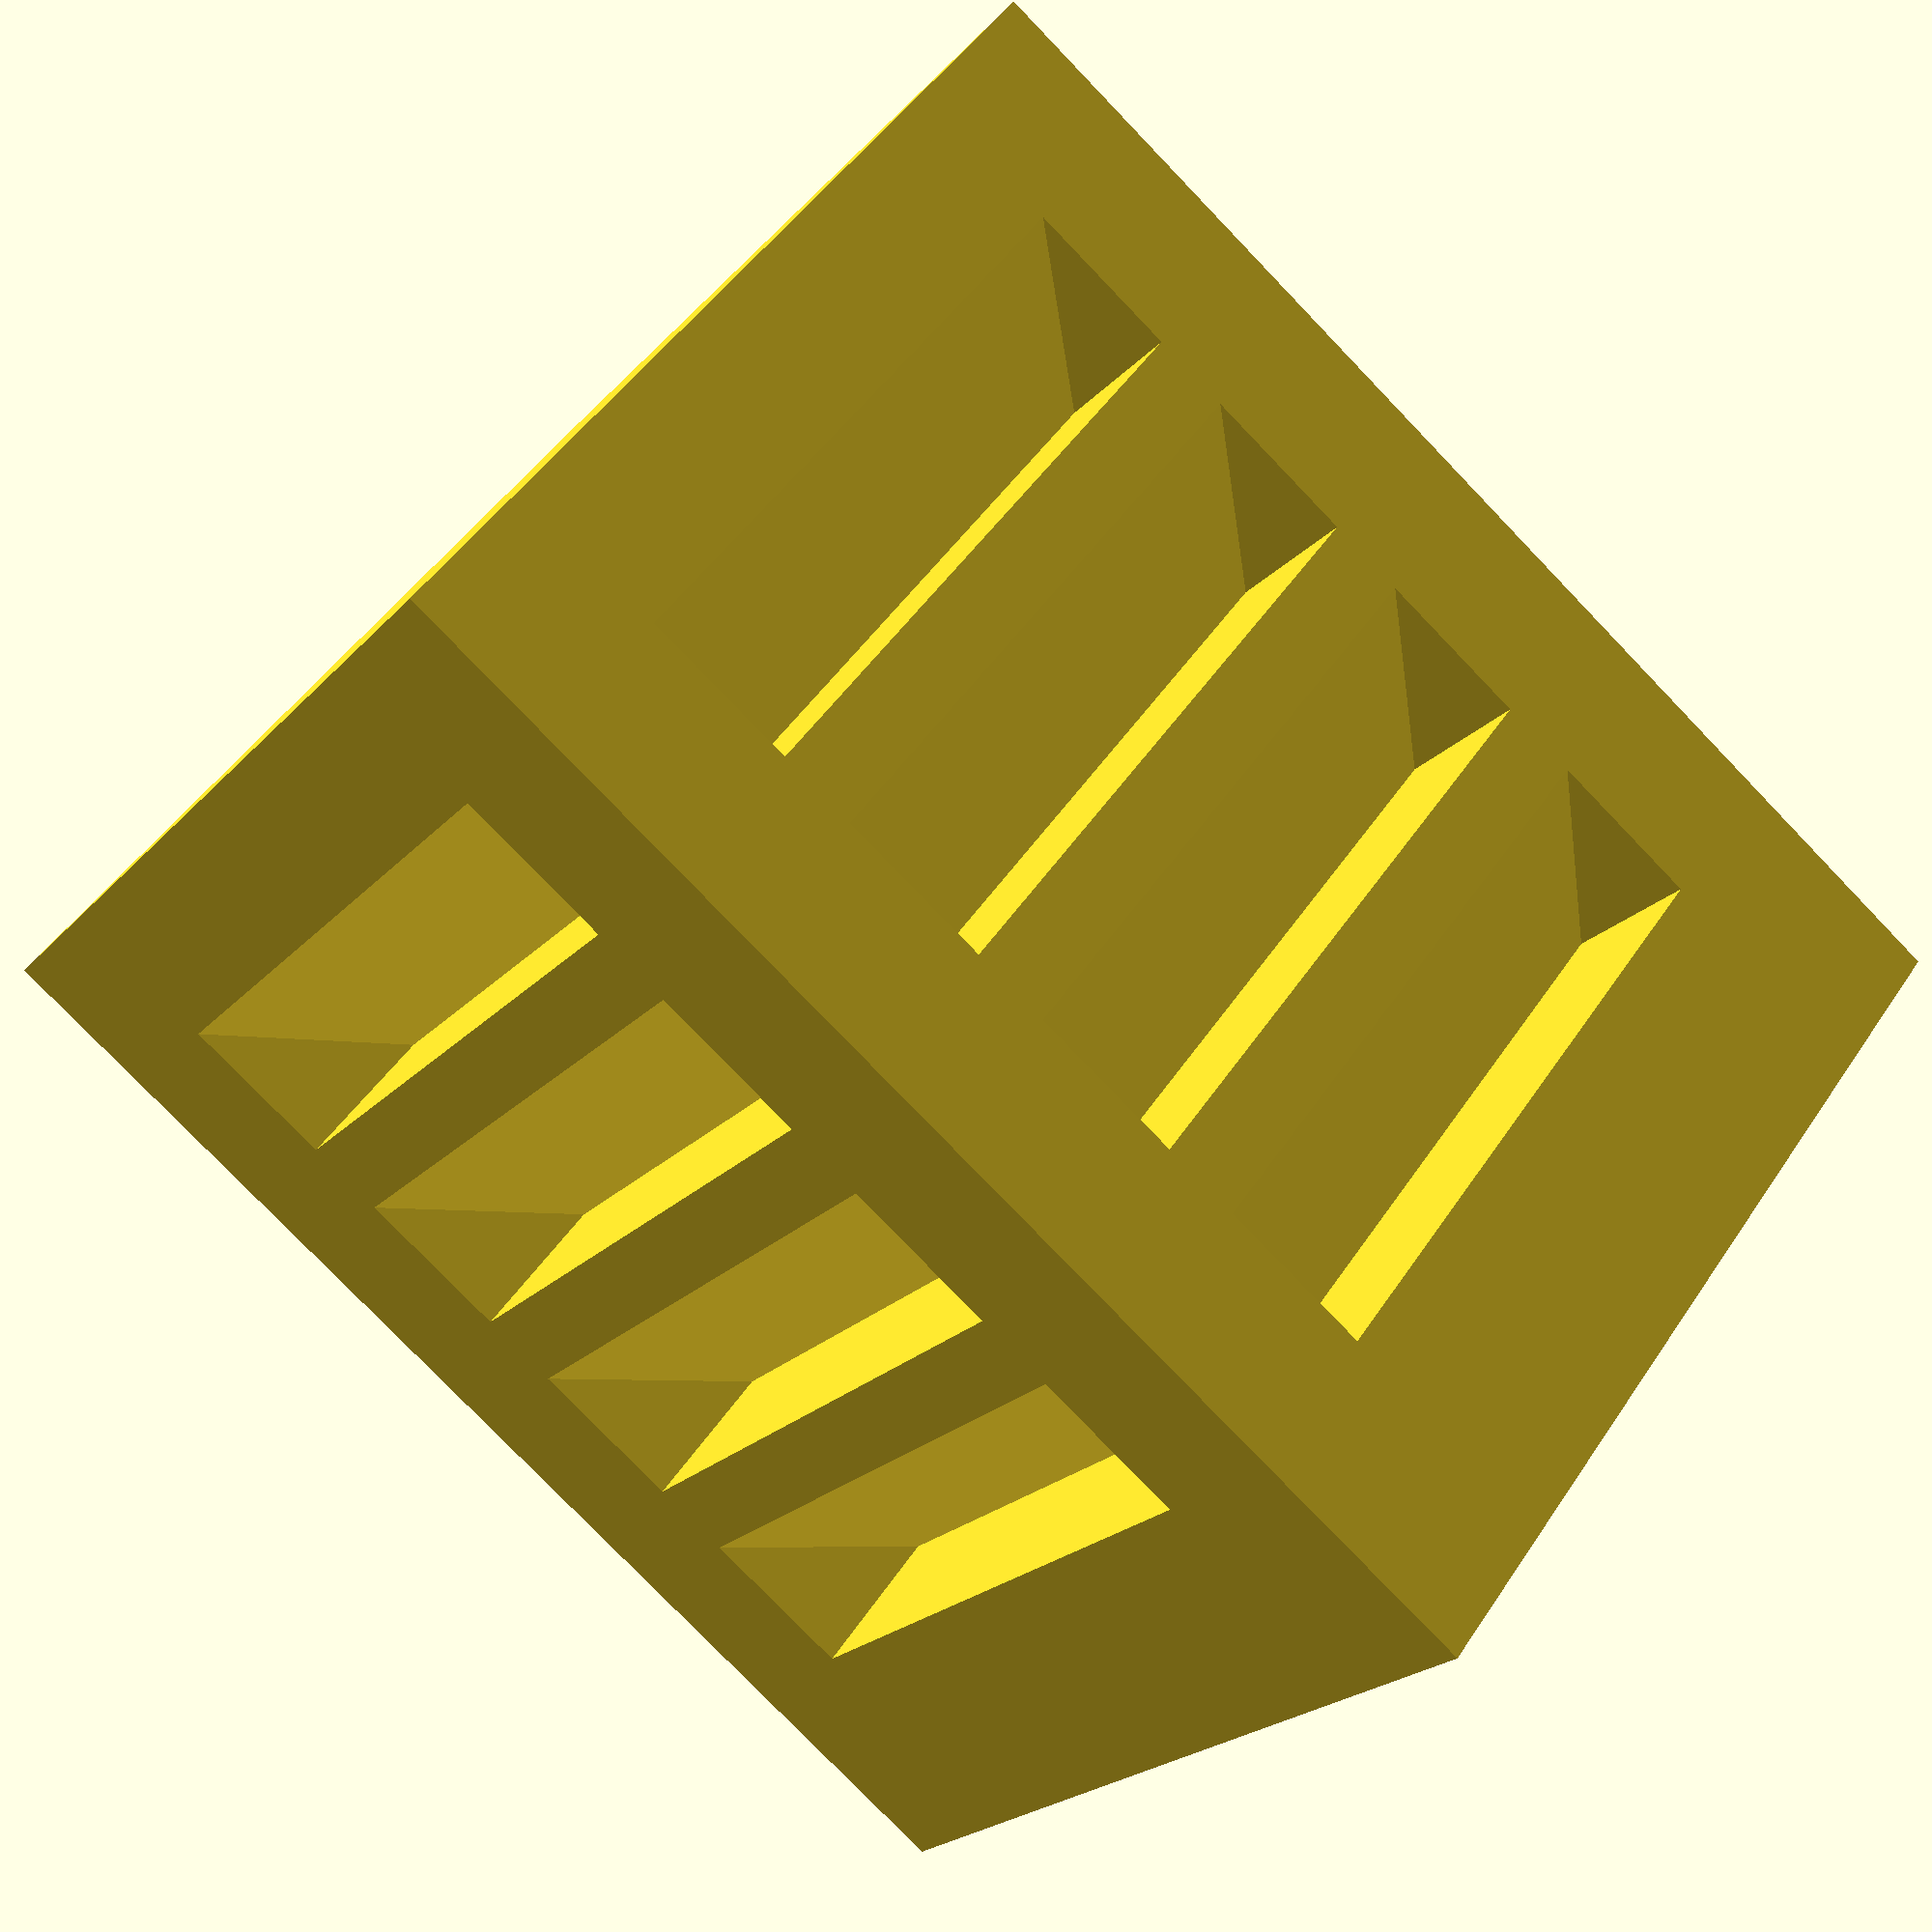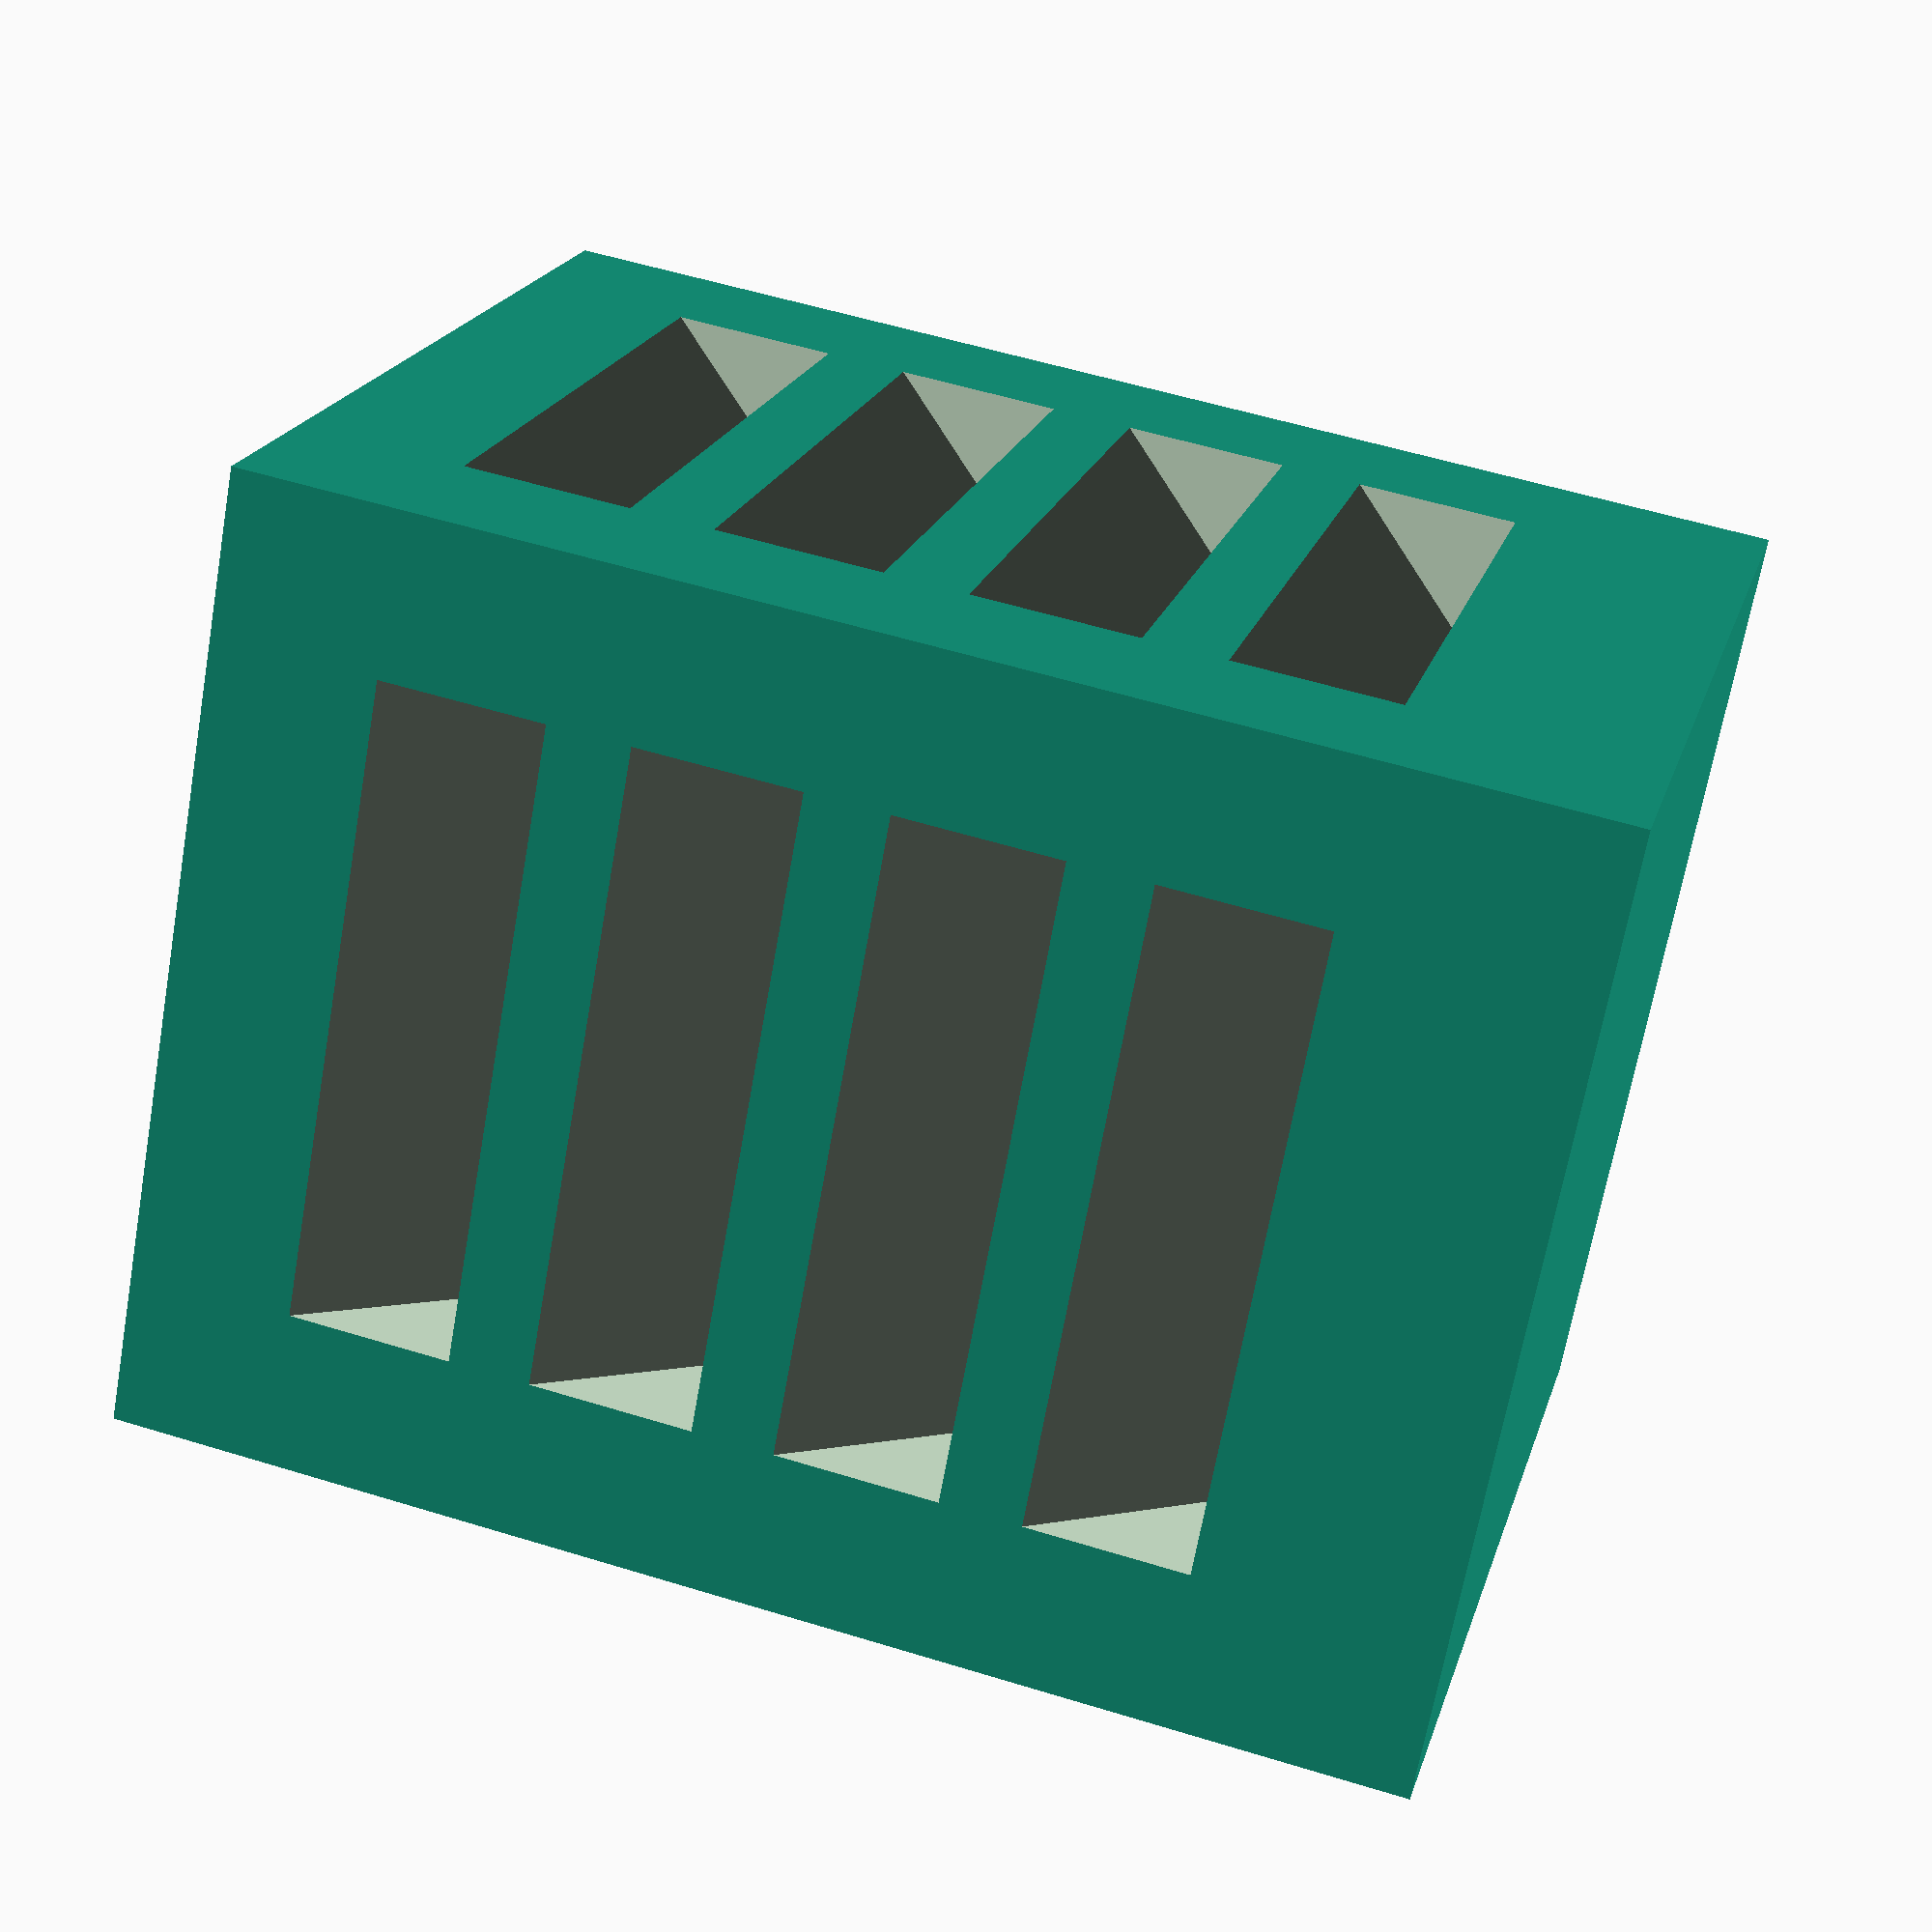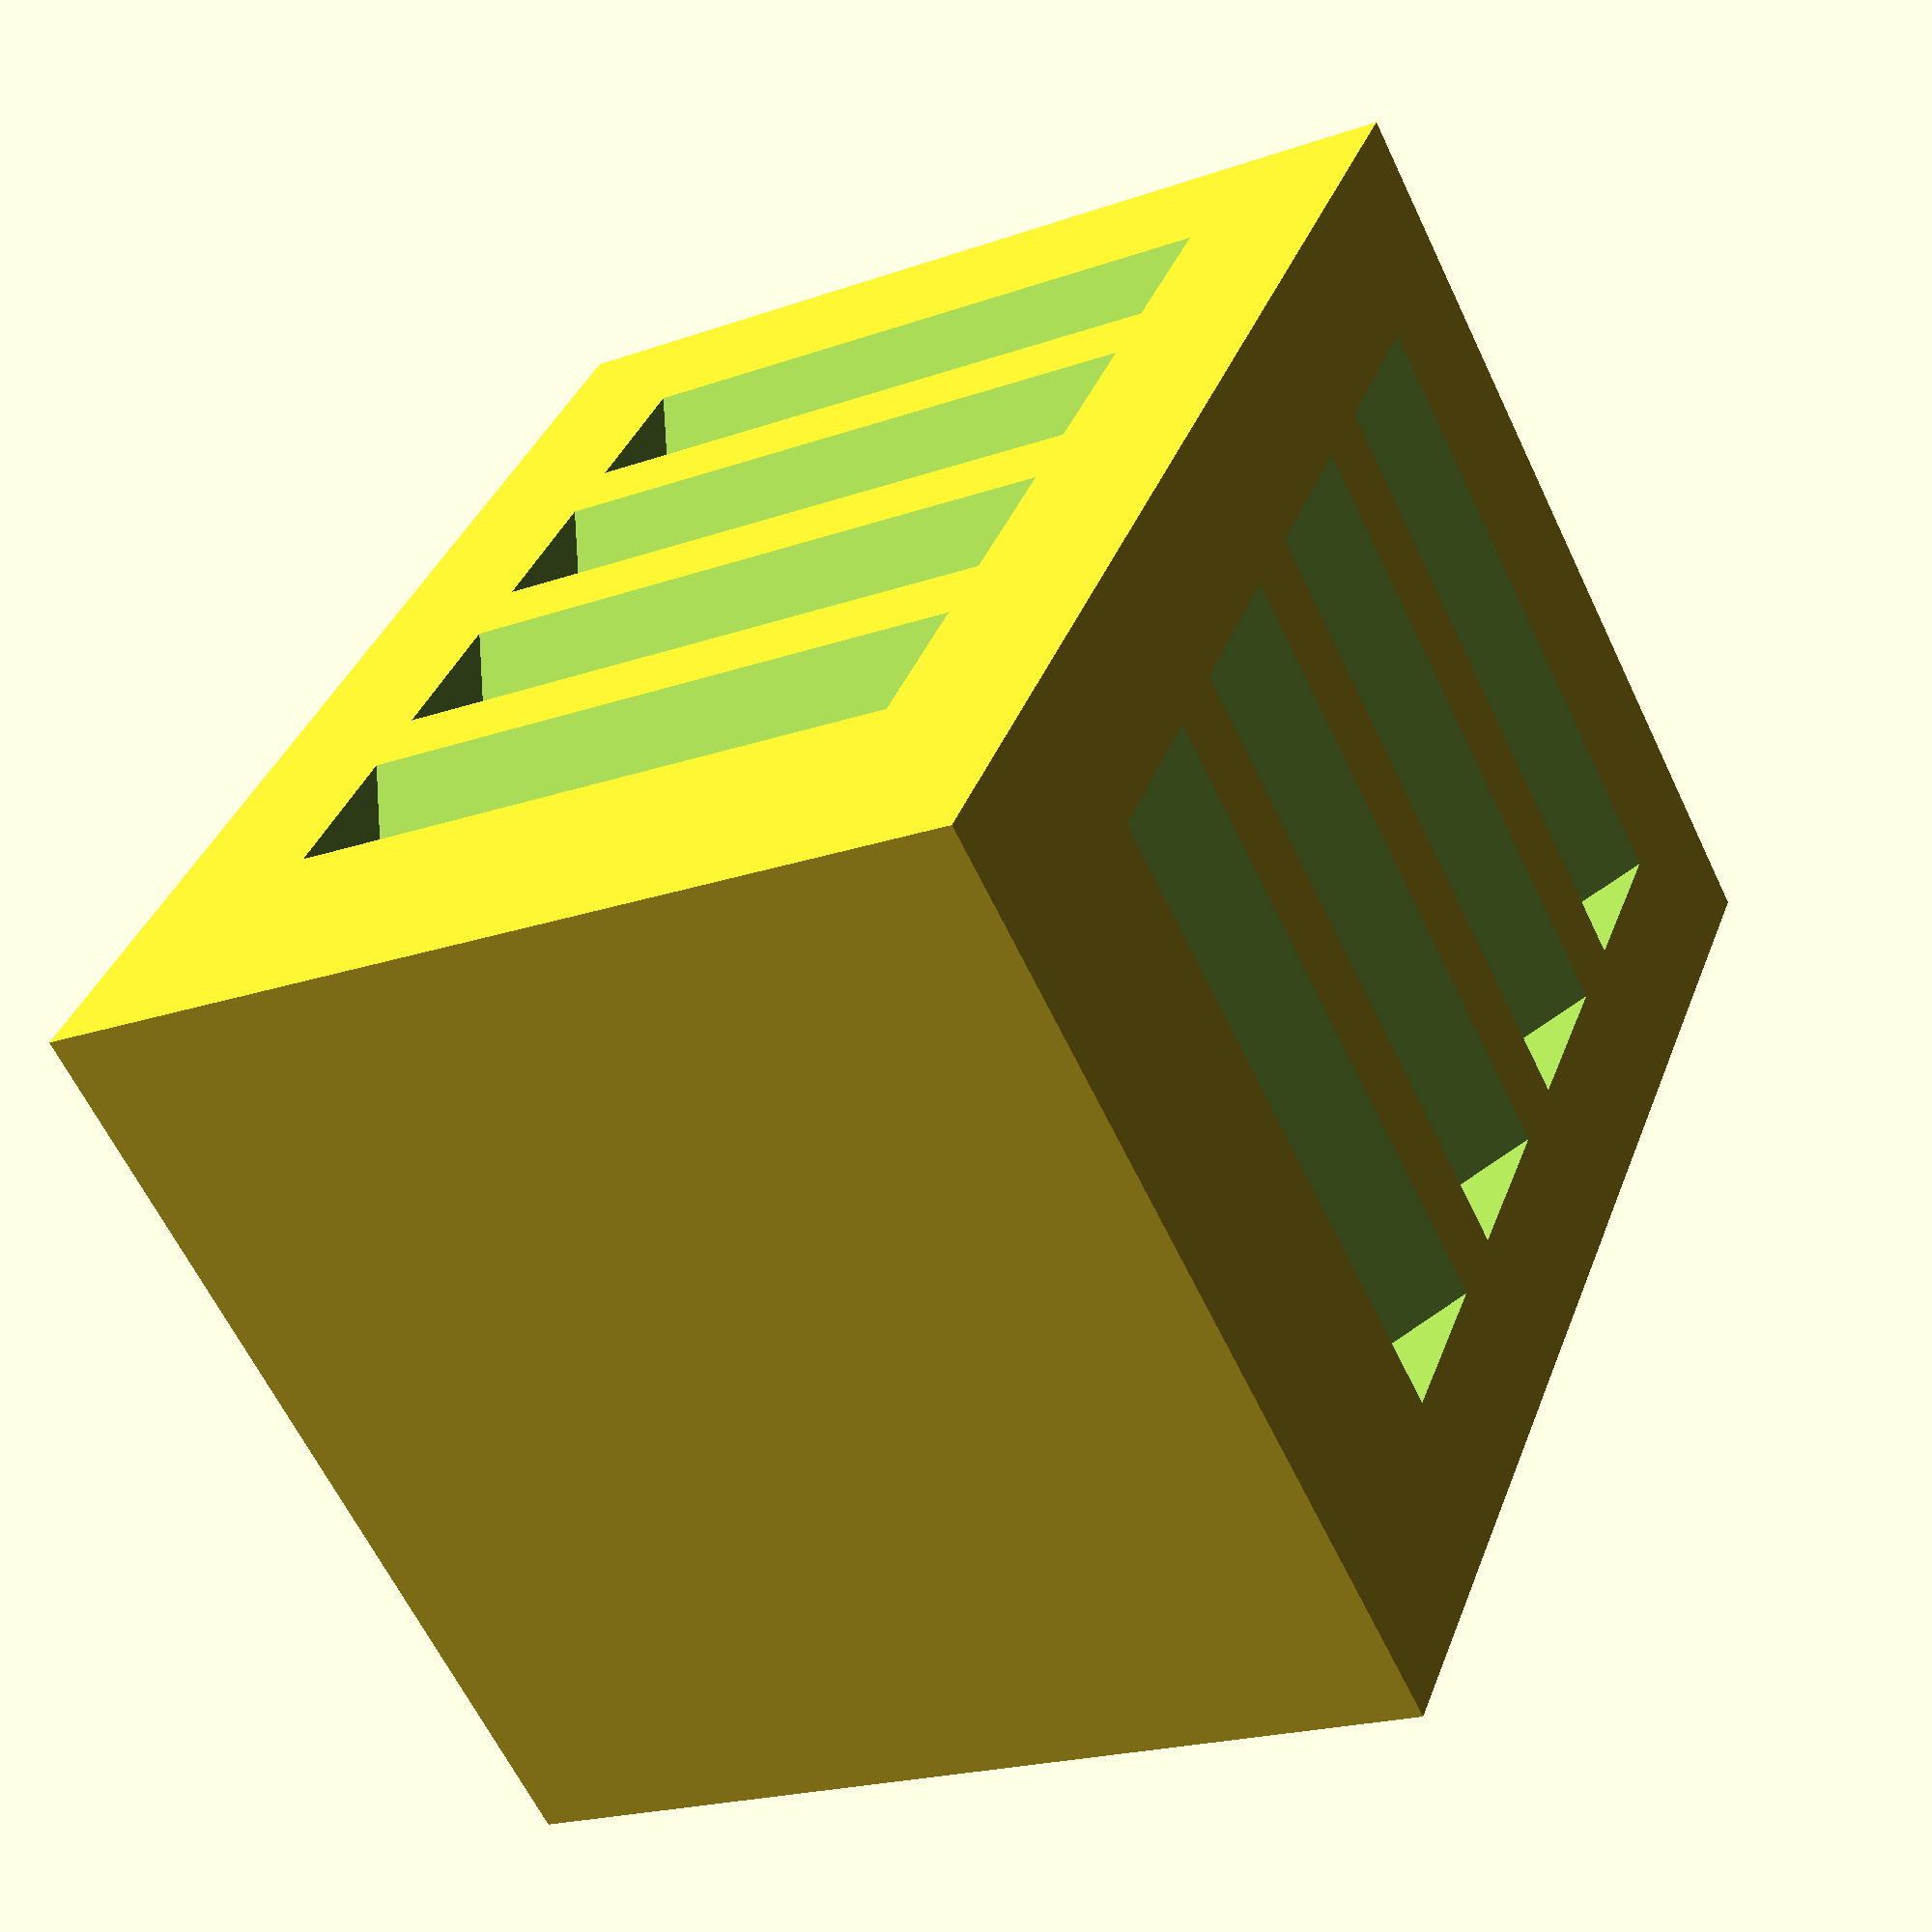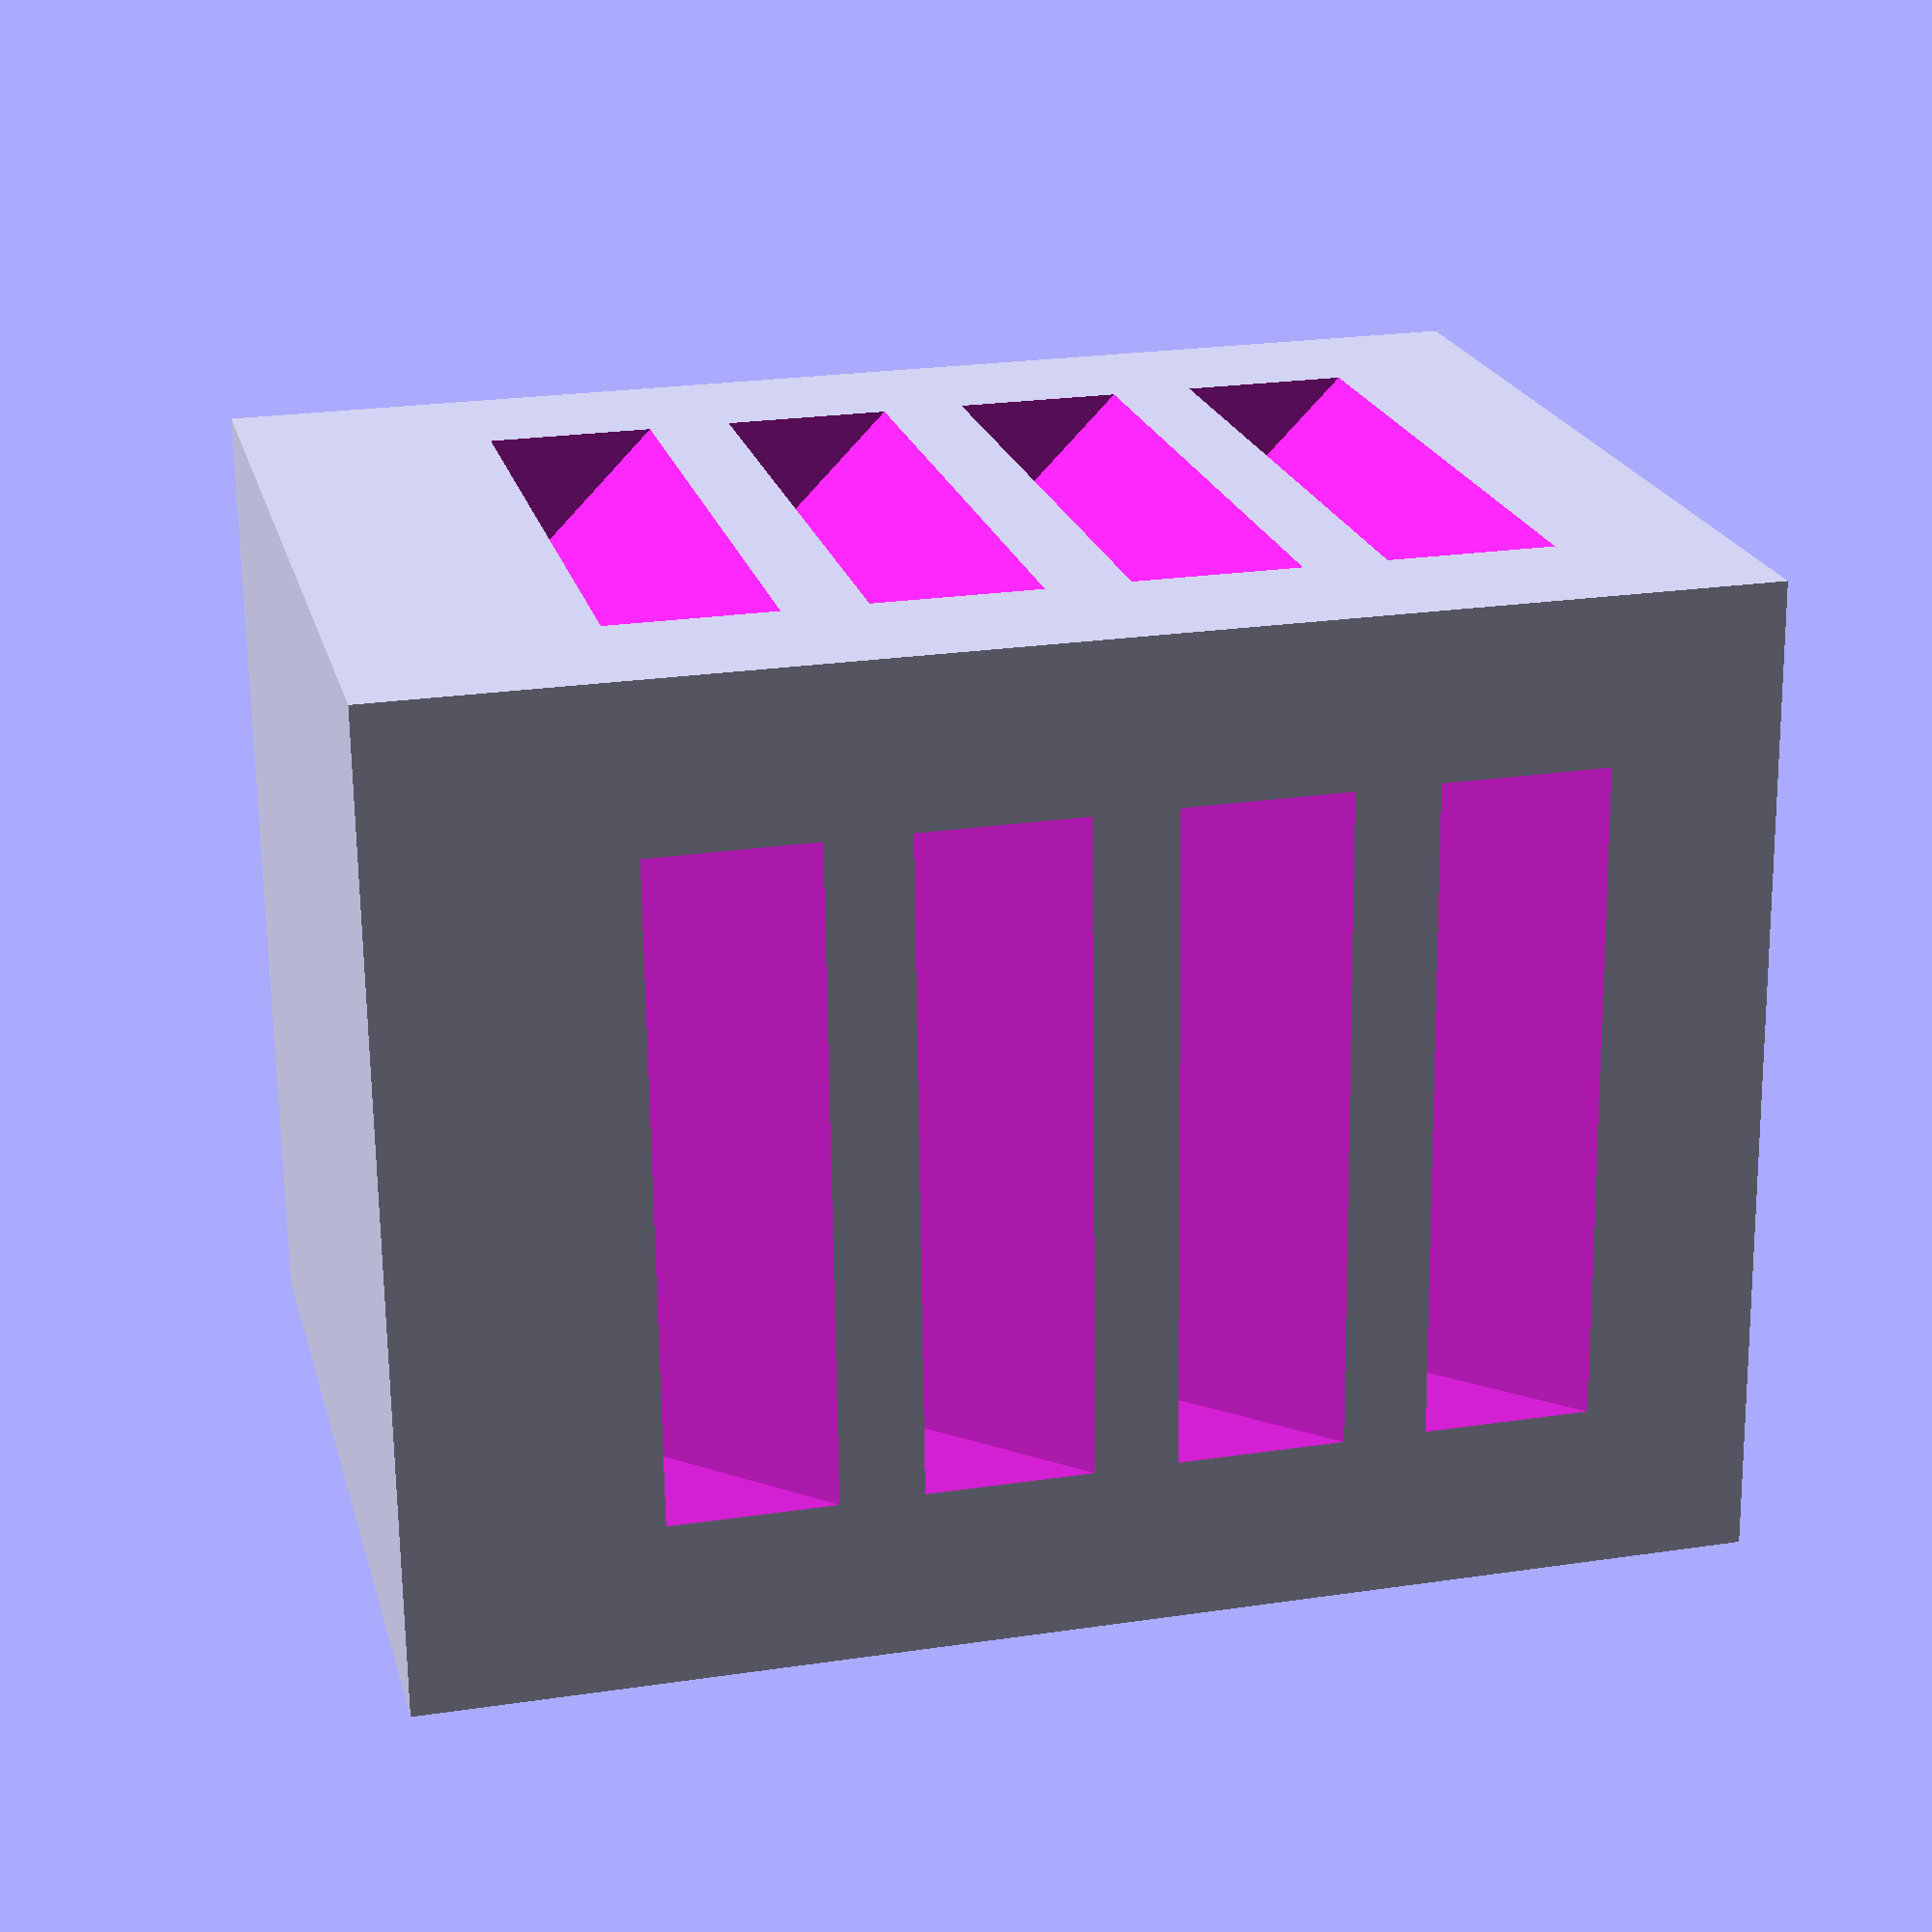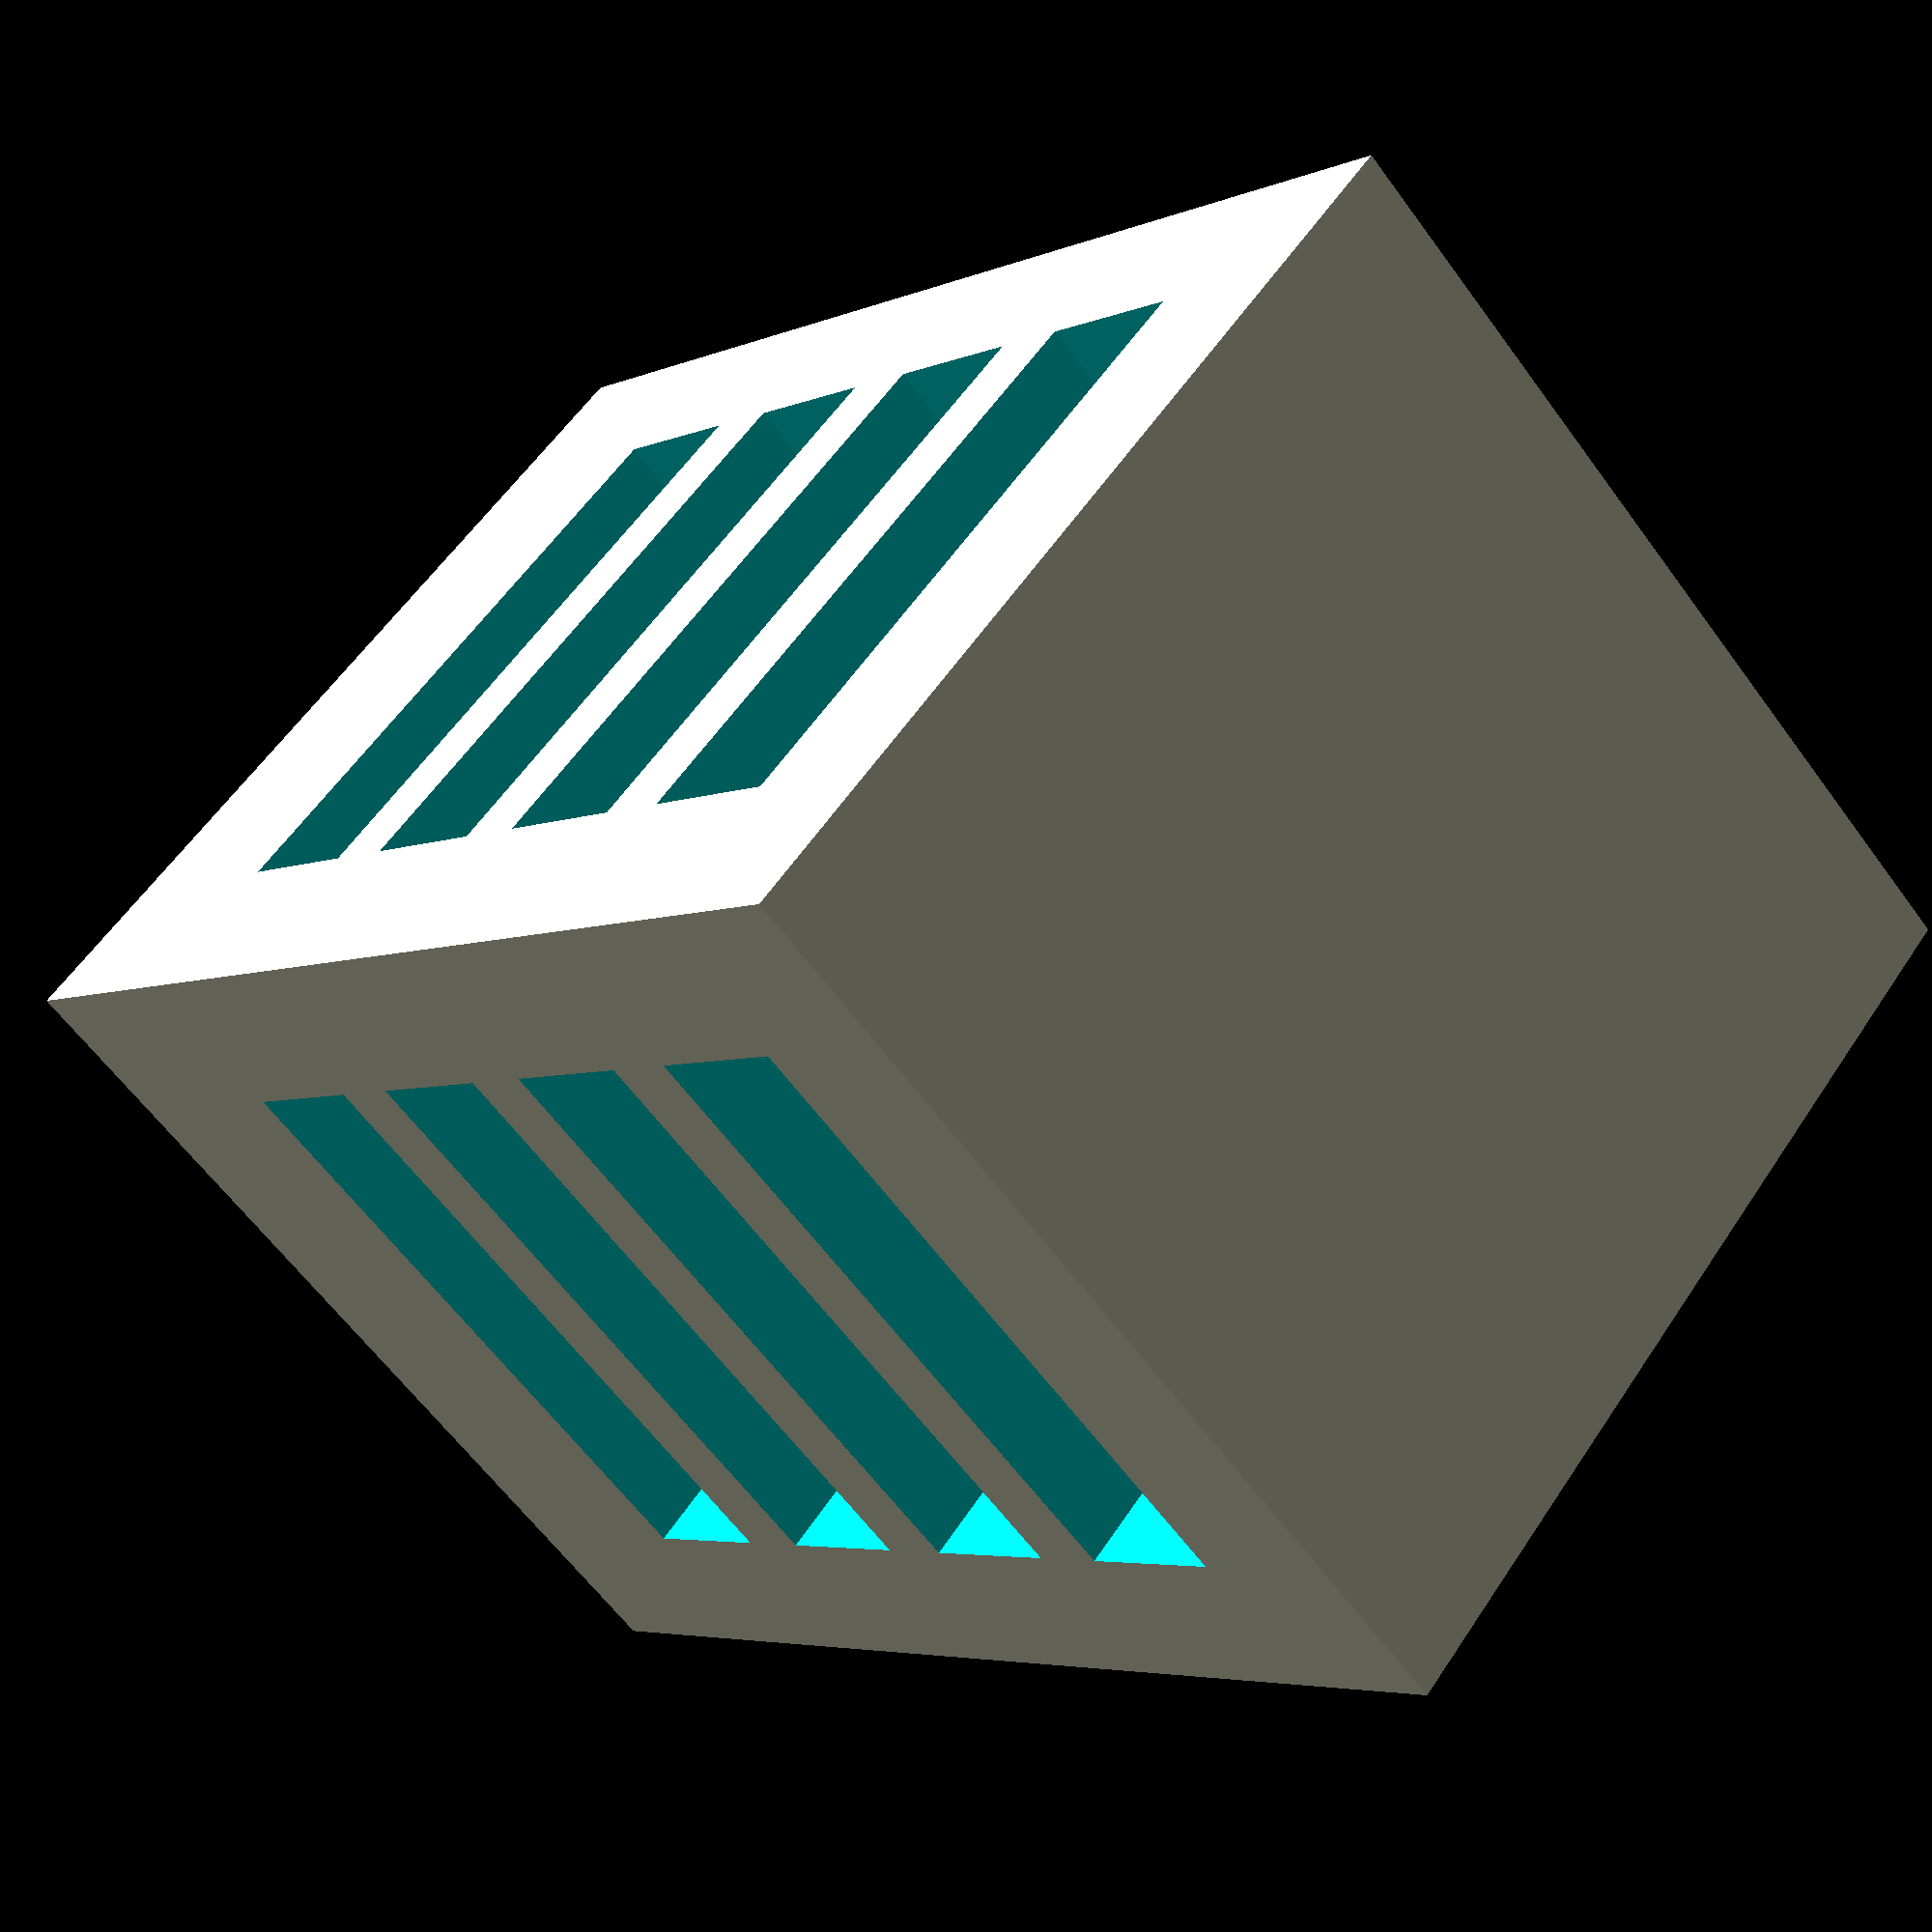
<openscad>
height = 80;
side = 60;
edge_width = 20;
hole_side = side - edge_width;

translate([0, 0, height/2])
difference() {
cube([side, side, height], true);

for(j = [1 : 4]) {
  translate([0, 0, (-height/2) + 15 * j])
  for(i = [0 : 3]) {
    rotate([90*i, 270, 0])
    translate([0, 20, -hole_side/2])
    linear_extrude(hole_side, false) {
      polygon(points=[[0, 0], [0, 100], [100, 100]]);
    }
  }
}

}



</openscad>
<views>
elev=258.9 azim=227.1 roll=136.1 proj=p view=solid
elev=304.0 azim=55.4 roll=107.9 proj=p view=solid
elev=323.1 azim=297.0 roll=199.1 proj=p view=solid
elev=335.8 azim=183.0 roll=256.2 proj=p view=solid
elev=4.7 azim=132.8 roll=323.5 proj=p view=solid
</views>
